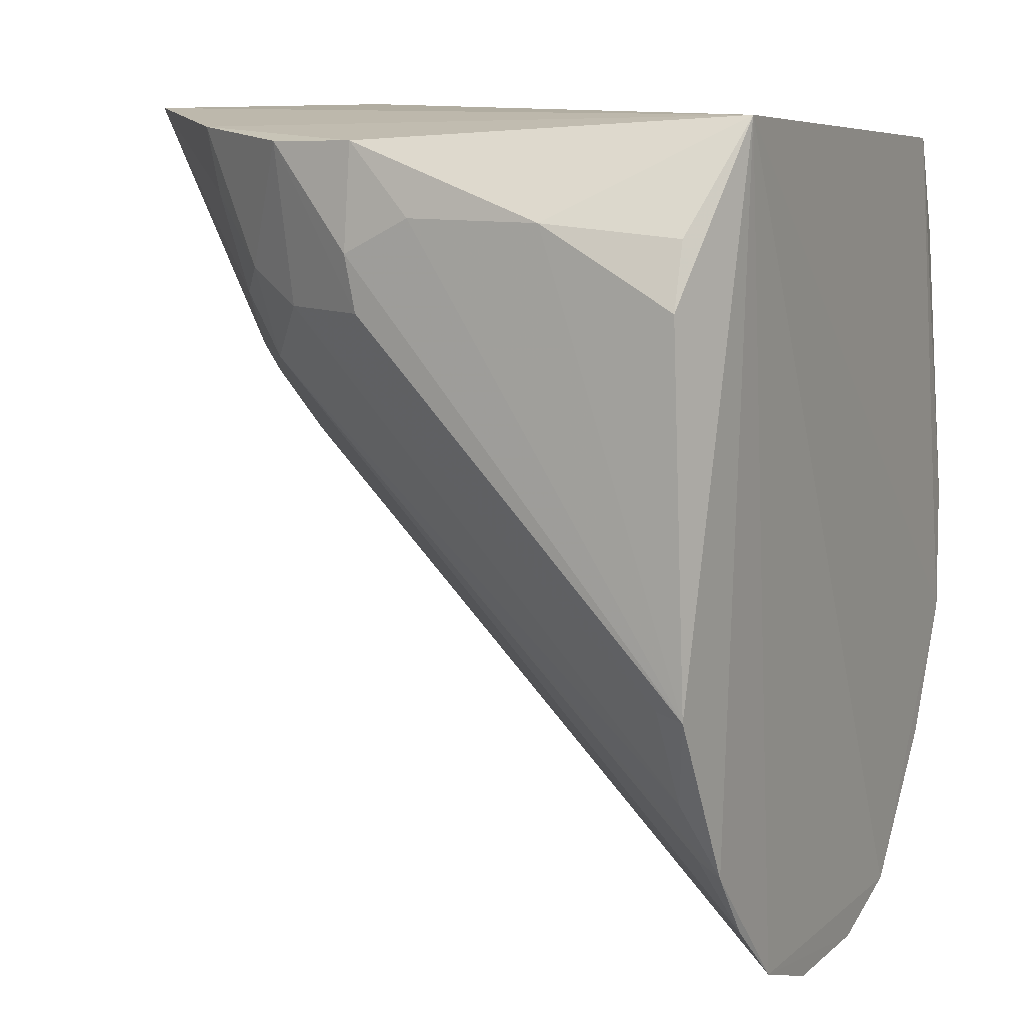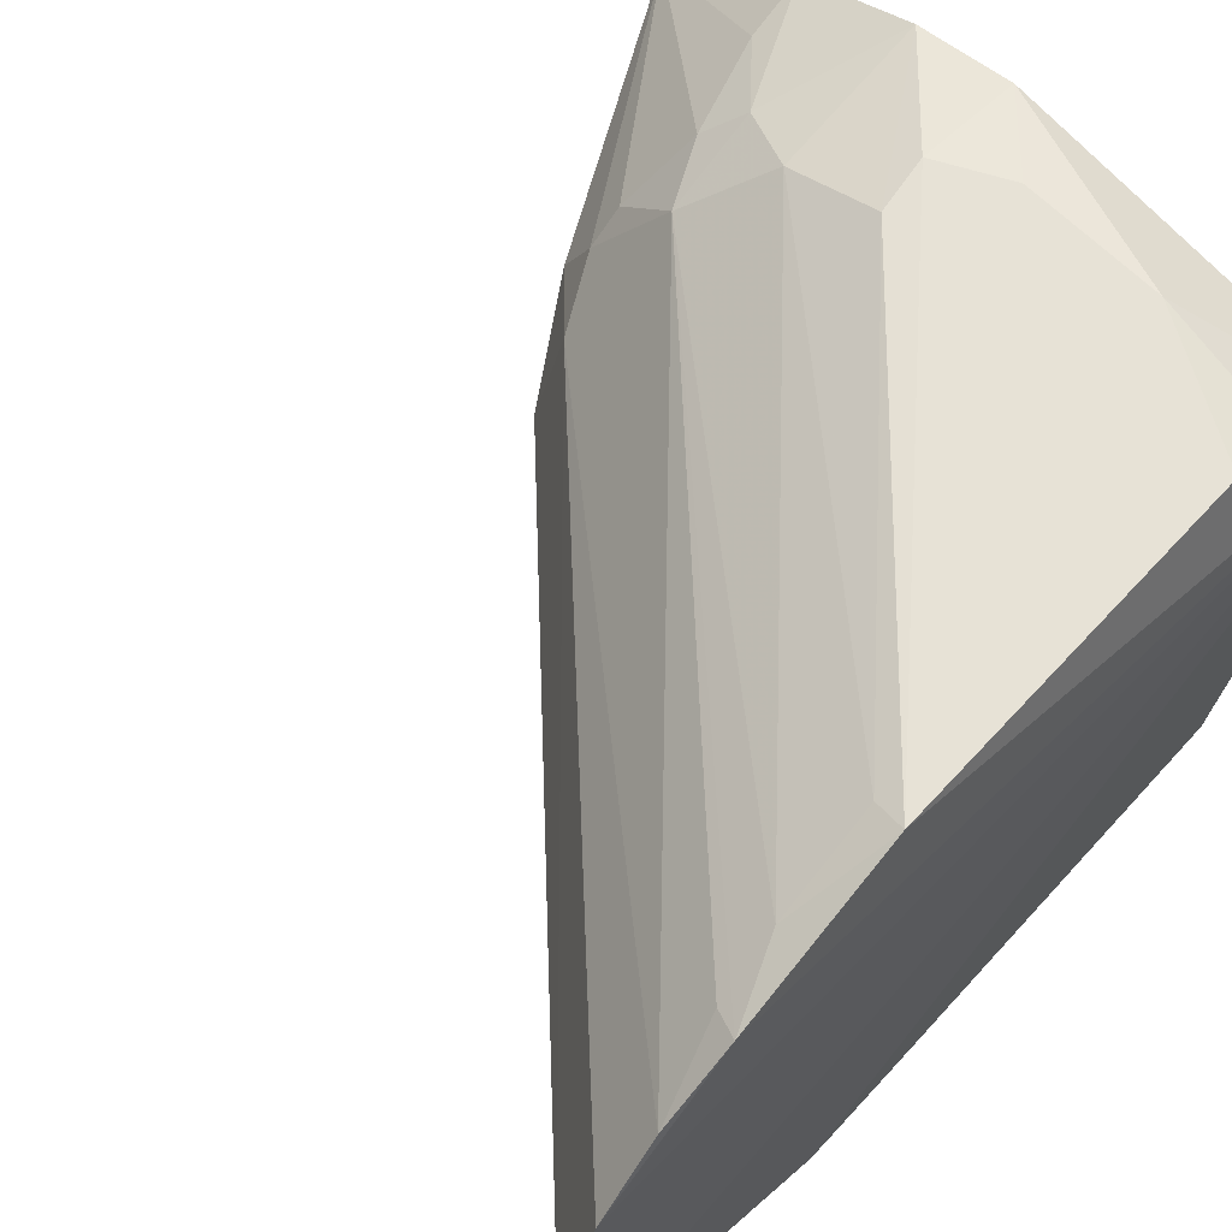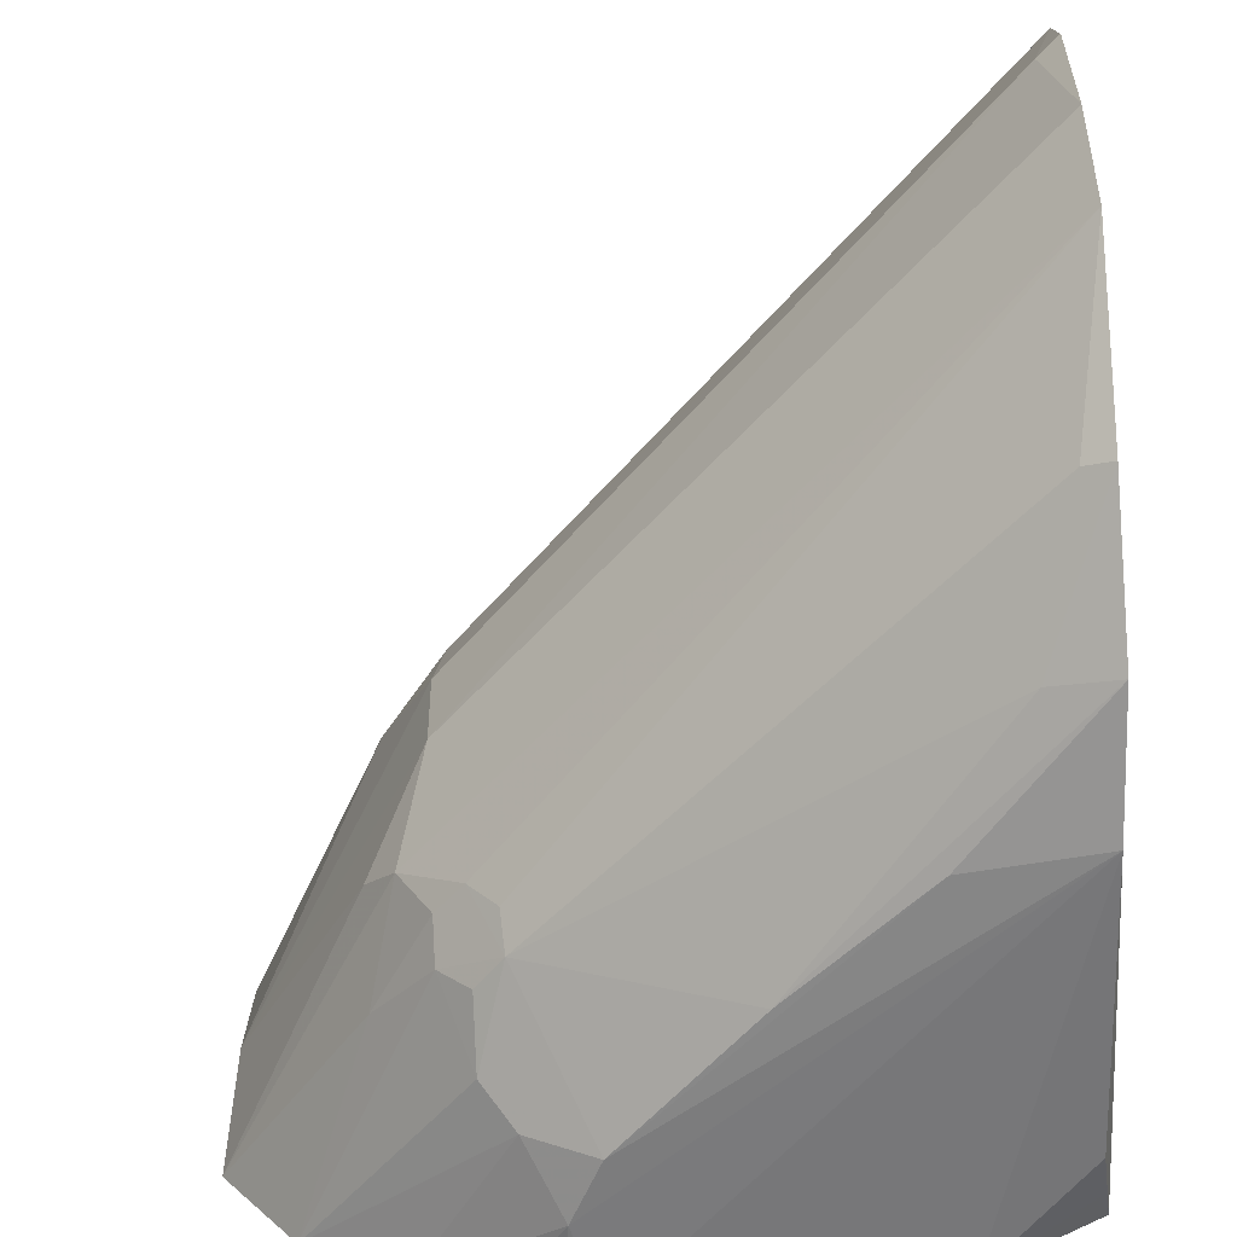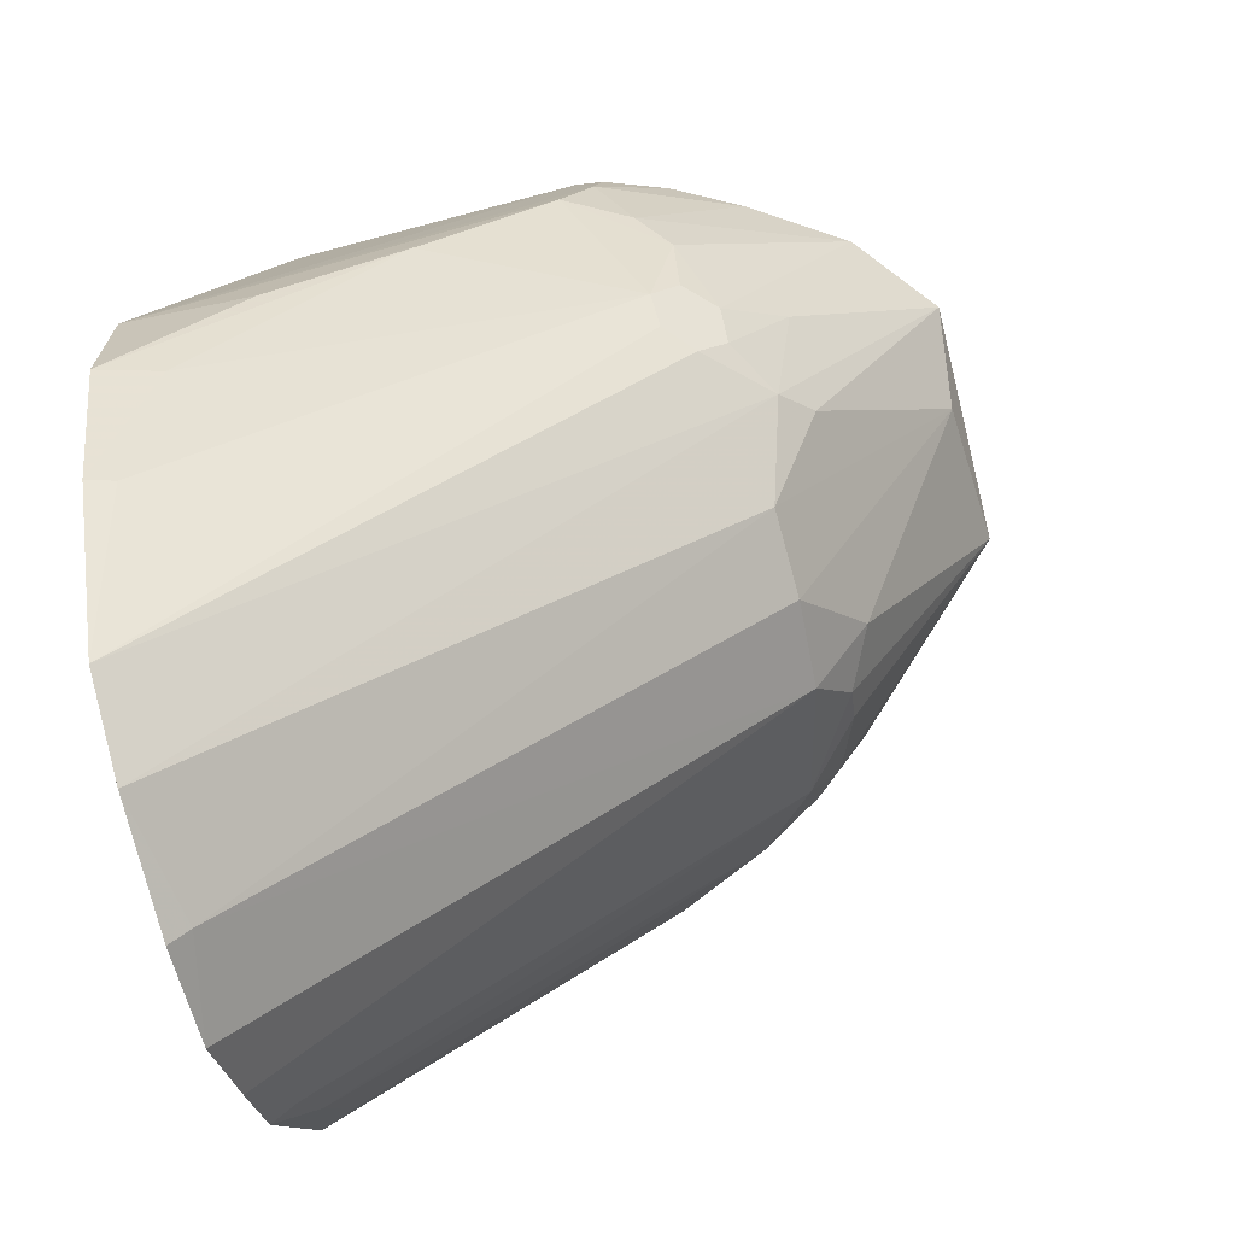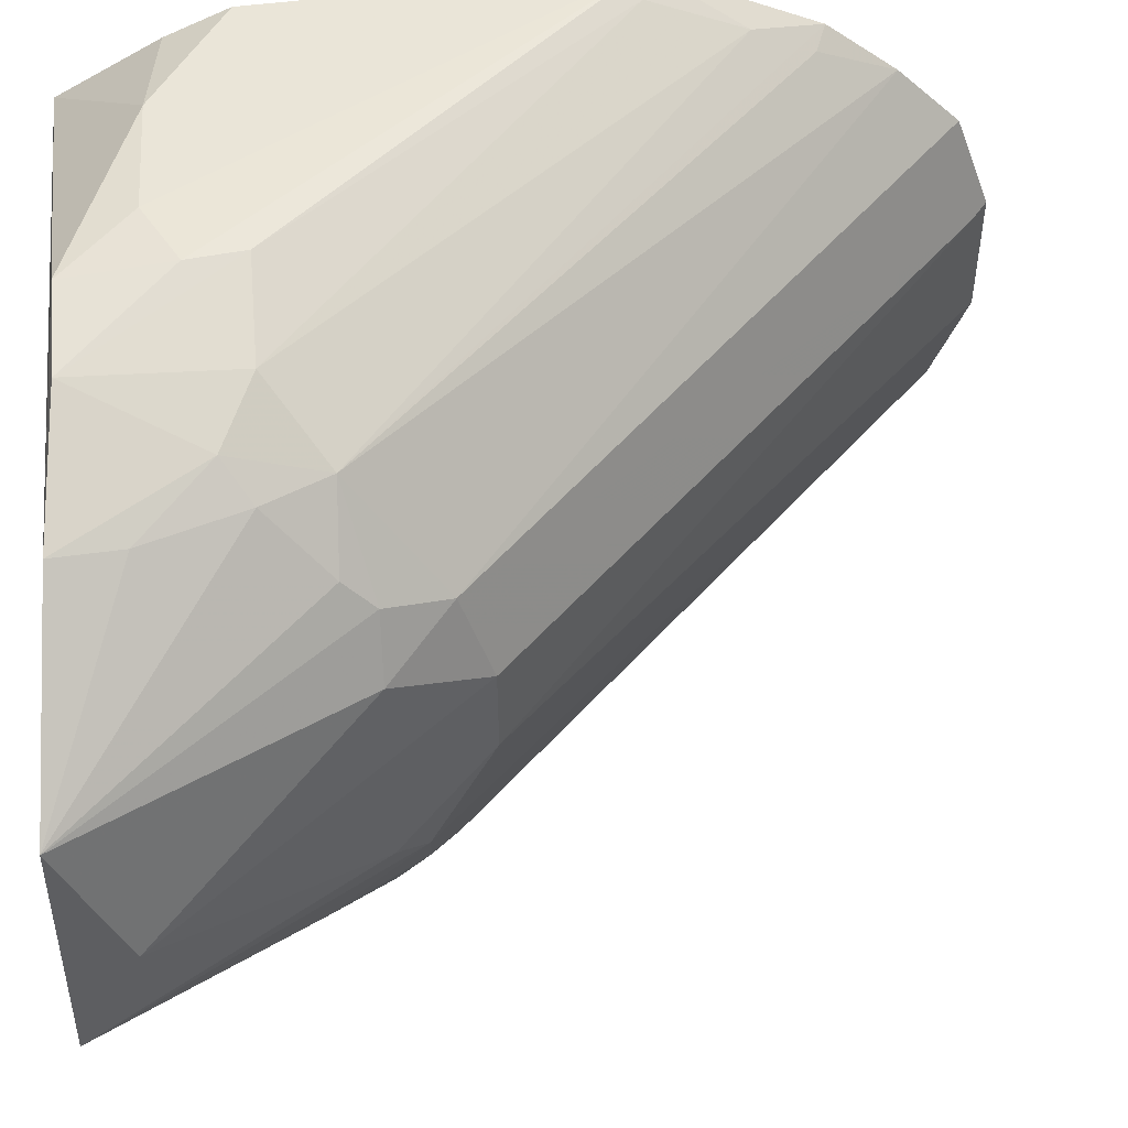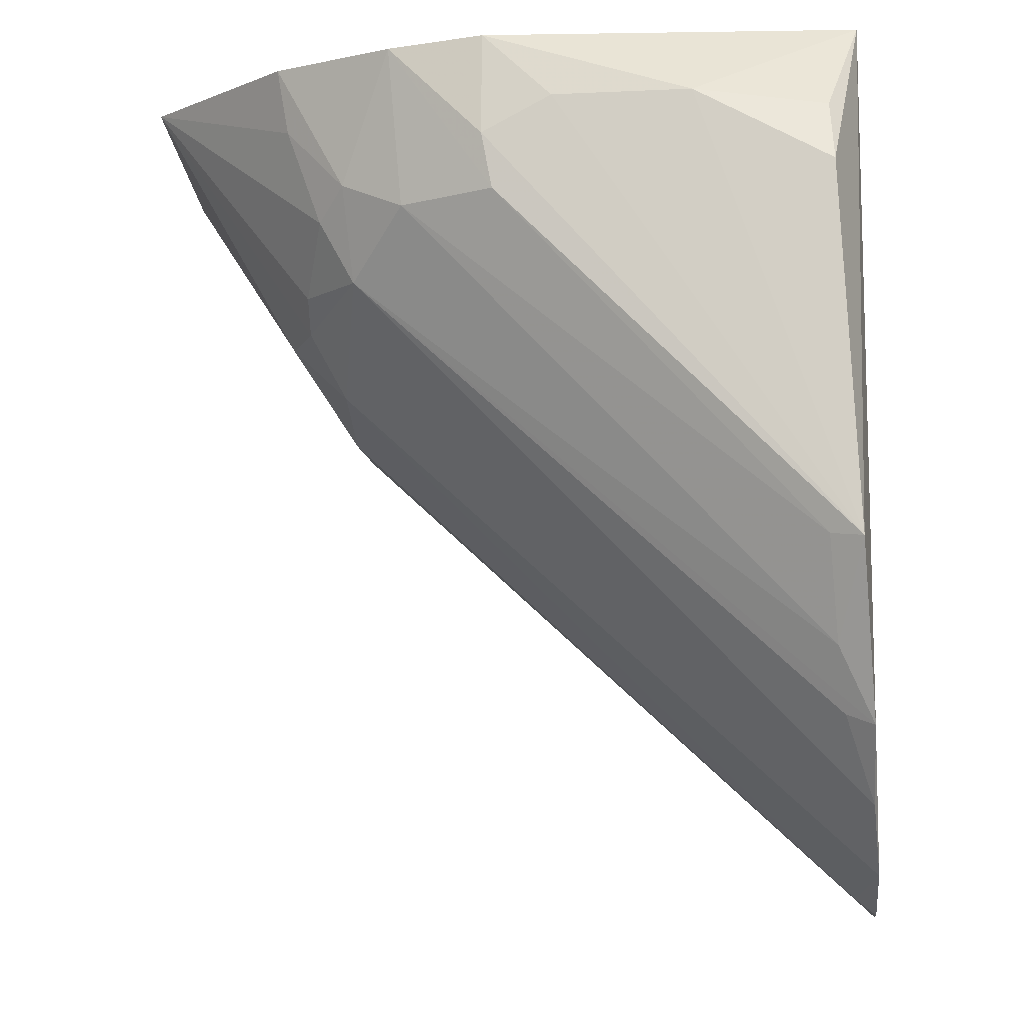
<metadata>
{"format":"obj","ext":"obj","renderer":"f3d","projection":"perspective","resolution":1024,"background":"white","views":[{"elev":10.6,"azim":28.3,"up":"+Y"},{"elev":64.6,"azim":45.0,"up":"+Z"},{"elev":-57.7,"azim":5.8,"up":"+Z"},{"elev":-78.7,"azim":-165.3,"up":"+Y"},{"elev":46.3,"azim":-94.2,"up":"+Z"},{"elev":-10.7,"azim":7.2,"up":"+Y"}]}
</metadata>
<code>
v 0.03605 -0.02156 0.003096
v 0.03655 -0.03948 0.0004021
v 0.03576 -0.0263 0.0008046
v 0.006676 -0.02013 0.006301
v 0.003693 -0.02009 0.02138
v 0.03745 -0.0199 0.02802
v 0.03709 -0.04381 0.03331
v 0.03631 -0.0275 0.03289
v 0.03751 -0.05715 0.01039
v 0.03749 -0.05725 0.02468
v 0.03113 -0.02152 0.0005516
v 0.01821 -0.02114 0.0005708
v 0.03697 -0.04524 0.001485
v 0.03719 -0.05112 0.004828
v 0.003481 -0.02019 0.01024
v 0.03741 -0.05125 0.03001
v 0.0111 -0.02072 0.02834
v 0.02113 -0.02105 0.0323
v 0.0303 -0.02415 0.03288
v 0.02423 -0.02414 0.03291
v 0.01732 -0.02521 0.000651
v 0.01884 -0.02803 0.0006792
v 0.03565 -0.02341 0.002016
v 0.0141 -0.02075 0.001828
v 0.03104 -0.03878 0.0007605
v 0.01324 -0.03635 0.0146
v 0.0365 -0.05811 0.0201
v 0.01319 -0.03632 0.01863
v 0.01334 -0.03213 0.006554
v 0.01602 -0.03355 0.005117
v 0.01338 -0.03355 0.0079
v 0.004187 -0.0228 0.01458
v 0.03733 -0.05441 0.02759
v 0.02117 -0.02572 0.0329
v 0.02164 -0.02821 0.03284
v 0.0147 -0.03483 0.007767
v 0.03605 -0.0508 0.005232
v 0.01458 -0.02946 0.003695
v 0.03433 -0.04465 0.002313
v 0.0357 -0.04361 0.03283
v 0.01736 -0.02824 0.03098
v 0.03594 -0.04801 0.03098
v 0.01473 -0.03089 0.02818
v 0.03611 -0.02466 0.03173
v 0.011 -0.02065 0.003487
v 0.01693 -0.02258 0.0006816
v 0.01056 -0.03214 0.02123
v 0.01193 -0.03213 0.02401
v 0.01341 -0.03493 0.02278
v 0.03741 -0.05886 0.02028
v 0.03742 -0.05879 0.01453
v 0.01049 -0.03216 0.01178
v 0.01053 -0.02928 0.007946
v 0.03619 -0.05076 0.02956
v 0.01681 -0.02116 0.03153
v 0.01593 -0.03475 0.00639
v 0.0119 -0.03352 0.01051
v 0.01591 -0.02808 0.002256
v 0.01472 -0.03219 0.005183
v 0.02499 -0.03389 0.000772
v 0.01159 -0.02366 0.02812
v 0.01316 -0.02804 0.02824
v 0.01445 -0.02679 0.02964
v 0.01206 -0.03077 0.0254
f 1 2 3
f 4 5 6
f 7 6 8
f 9 6 10
f 11 2 12
f 11 3 2
f 11 4 6
f 11 6 1
f 13 9 14
f 13 6 9
f 13 1 6
f 13 2 1
f 15 5 4
f 16 10 6
f 16 6 7
f 17 18 6
f 17 6 5
f 19 6 18
f 19 18 20
f 19 20 7
f 19 7 8
f 21 12 2
f 21 2 22
f 23 11 1
f 23 1 3
f 23 3 11
f 24 11 12
f 24 4 11
f 25 22 2
f 25 2 13
f 26 27 28
f 29 30 31
f 32 5 15
f 32 26 28
f 33 10 16
f 34 35 7
f 34 7 20
f 34 20 18
f 36 31 30
f 37 14 9
f 38 22 30
f 38 29 4
f 39 13 14
f 39 37 30
f 39 14 37
f 40 7 35
f 40 35 41
f 42 41 43
f 42 43 16
f 42 40 41
f 42 16 7
f 42 7 40
f 44 19 8
f 44 8 6
f 44 6 19
f 45 24 21
f 45 4 24
f 46 24 12
f 46 12 21
f 46 21 24
f 47 48 5
f 47 32 28
f 47 5 32
f 49 10 33
f 49 33 43
f 49 43 48
f 49 27 10
f 49 28 27
f 49 47 28
f 49 48 47
f 50 10 27
f 51 27 26
f 51 50 27
f 51 9 10
f 51 10 50
f 52 32 15
f 52 26 32
f 53 15 4
f 53 4 29
f 53 29 31
f 54 33 16
f 54 16 43
f 54 43 33
f 55 34 18
f 55 18 17
f 55 41 35
f 55 35 34
f 56 36 30
f 56 9 36
f 56 37 9
f 56 30 37
f 57 31 36
f 57 26 52
f 57 53 31
f 57 52 15
f 57 15 53
f 57 36 9
f 57 51 26
f 57 9 51
f 58 21 22
f 58 22 38
f 58 45 21
f 58 38 4
f 58 4 45
f 59 38 30
f 59 30 29
f 59 29 38
f 60 39 30
f 60 30 22
f 60 22 25
f 60 25 13
f 60 13 39
f 61 17 5
f 61 5 62
f 63 62 43
f 63 43 41
f 63 61 62
f 63 17 61
f 63 55 17
f 63 41 55
f 64 48 43
f 64 43 62
f 64 62 5
f 64 5 48

</code>
